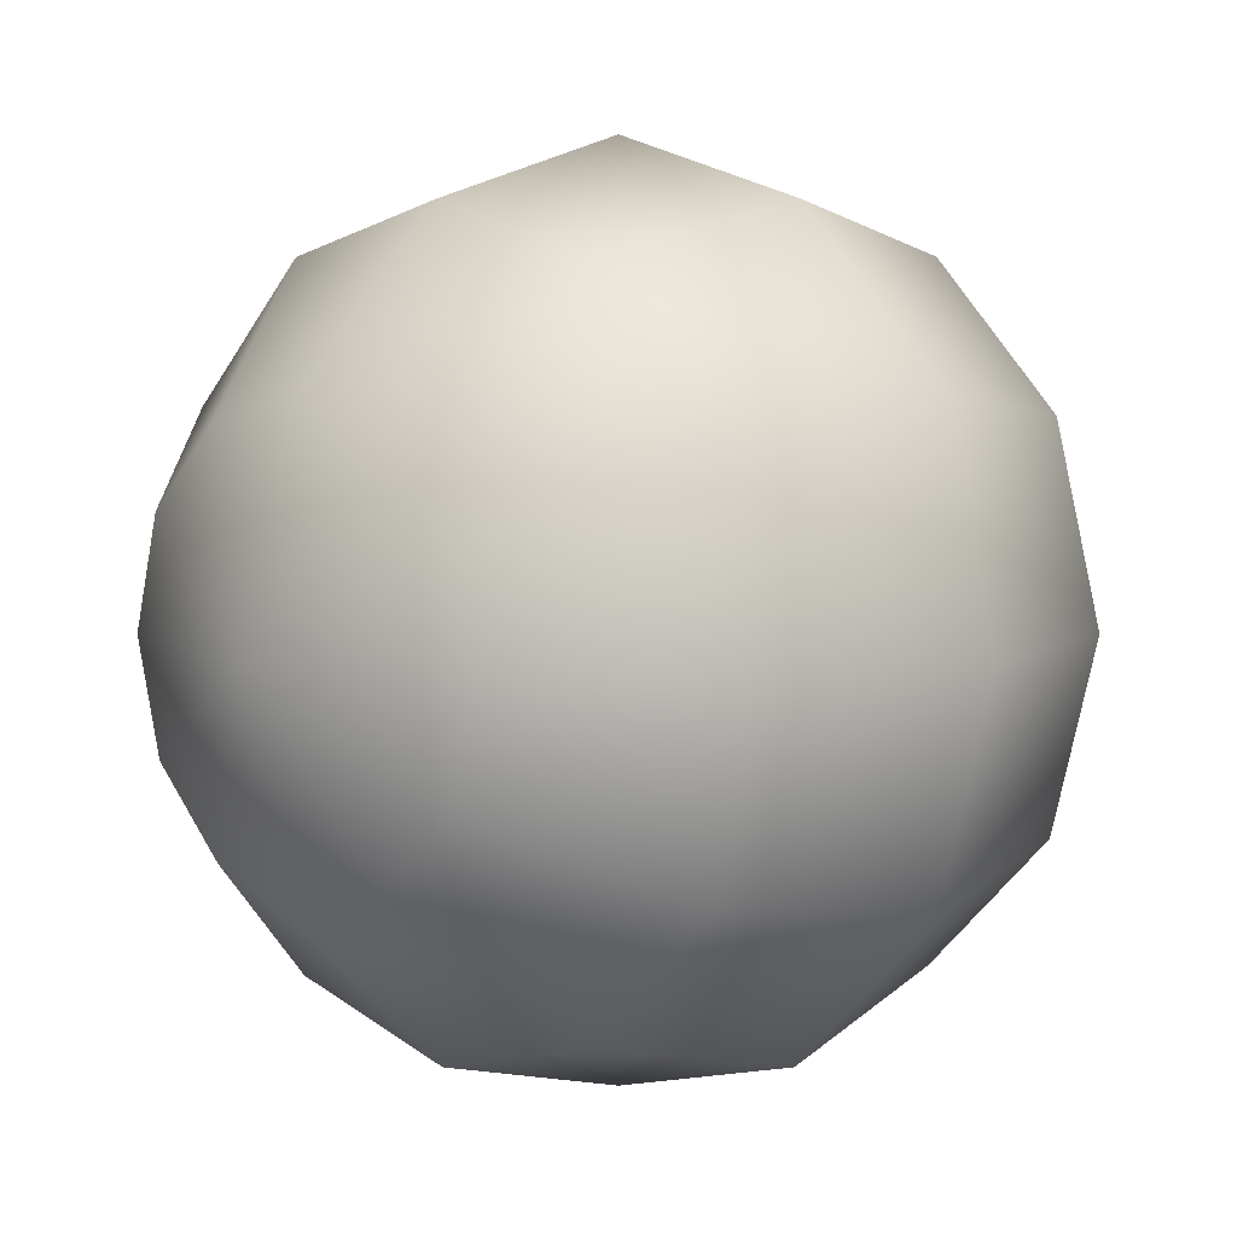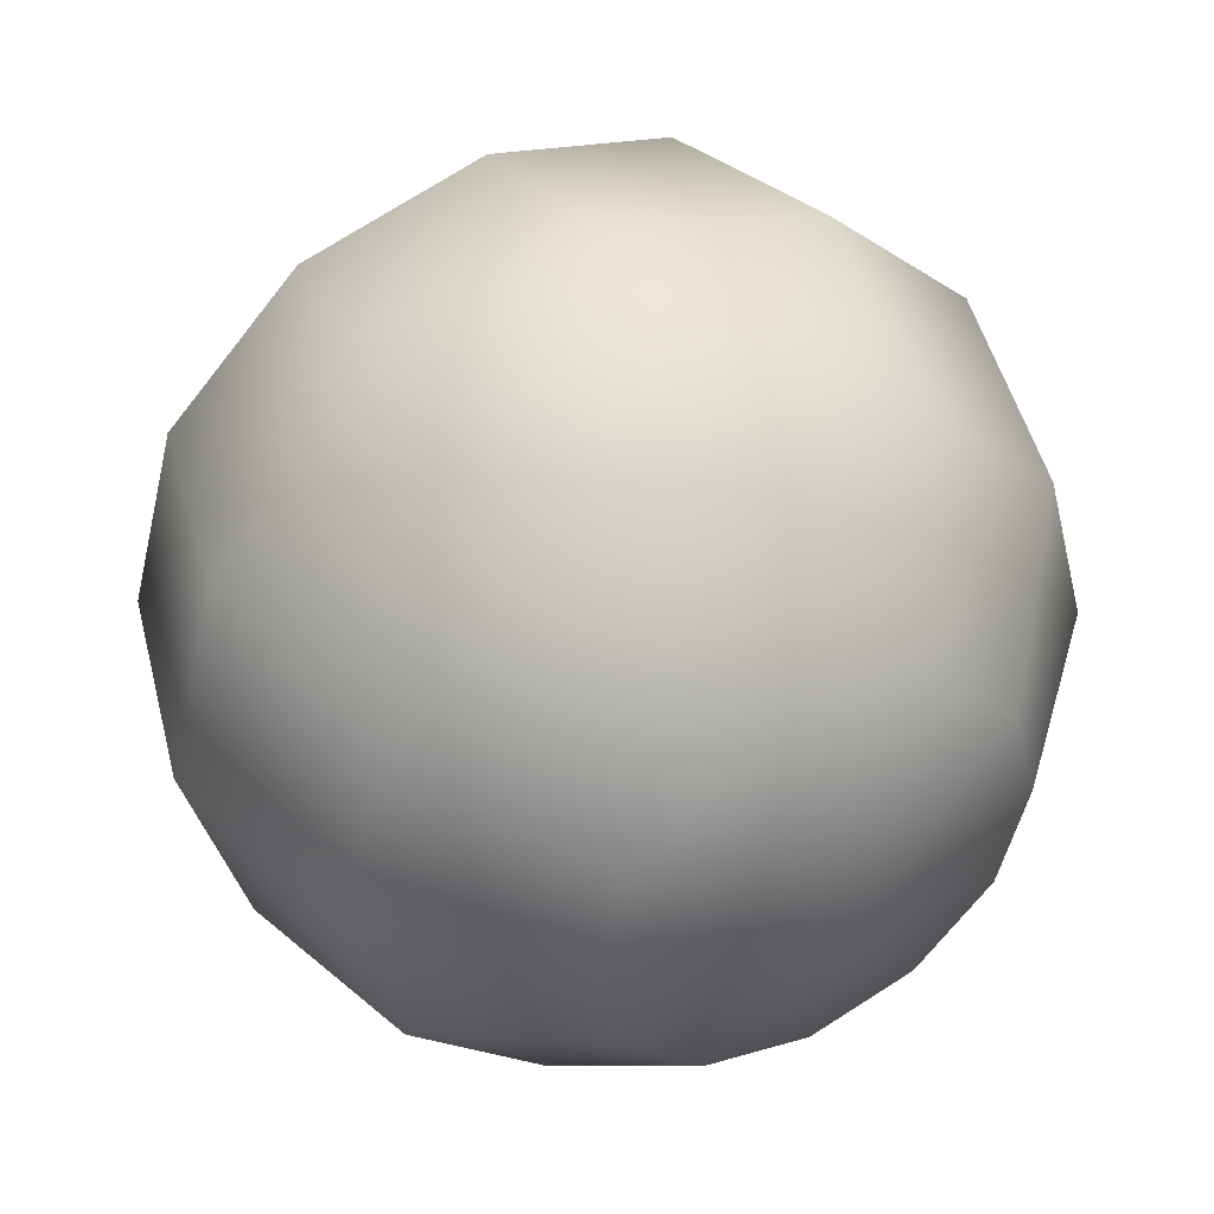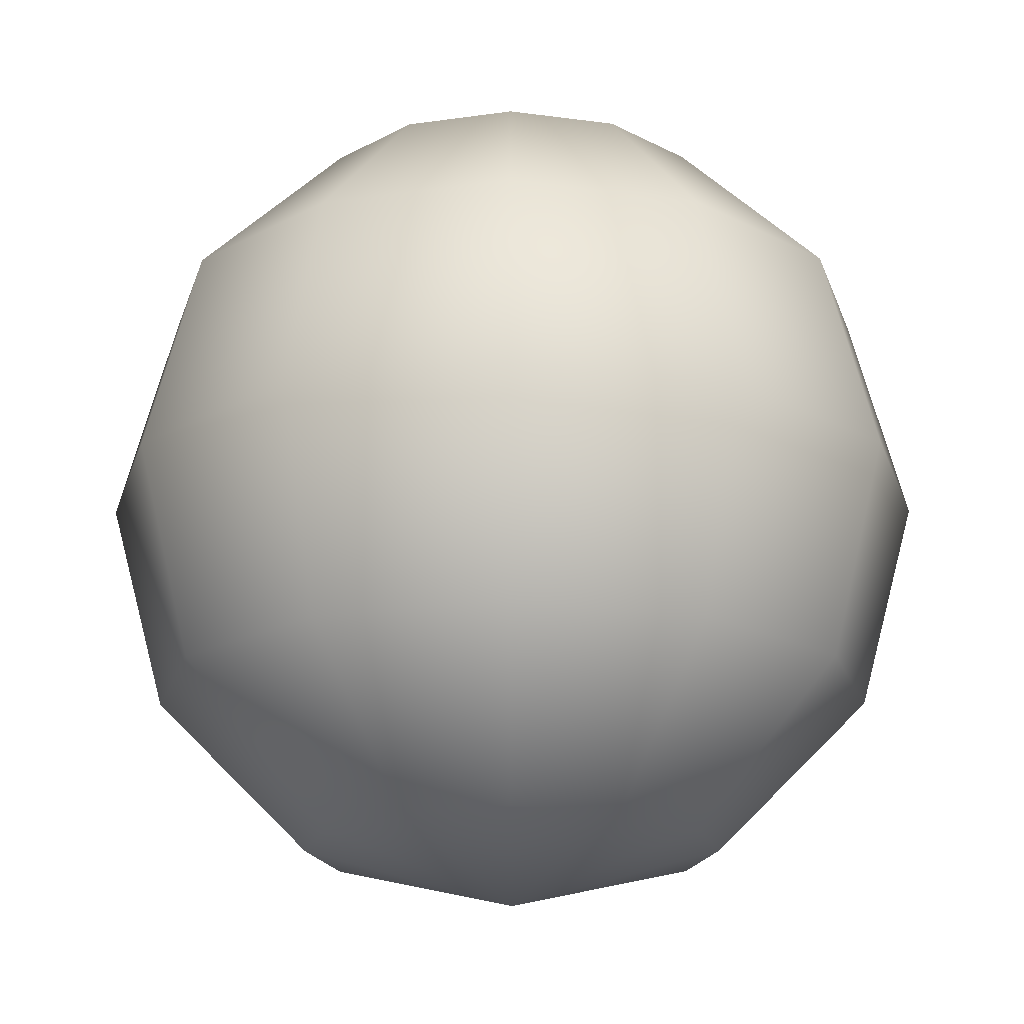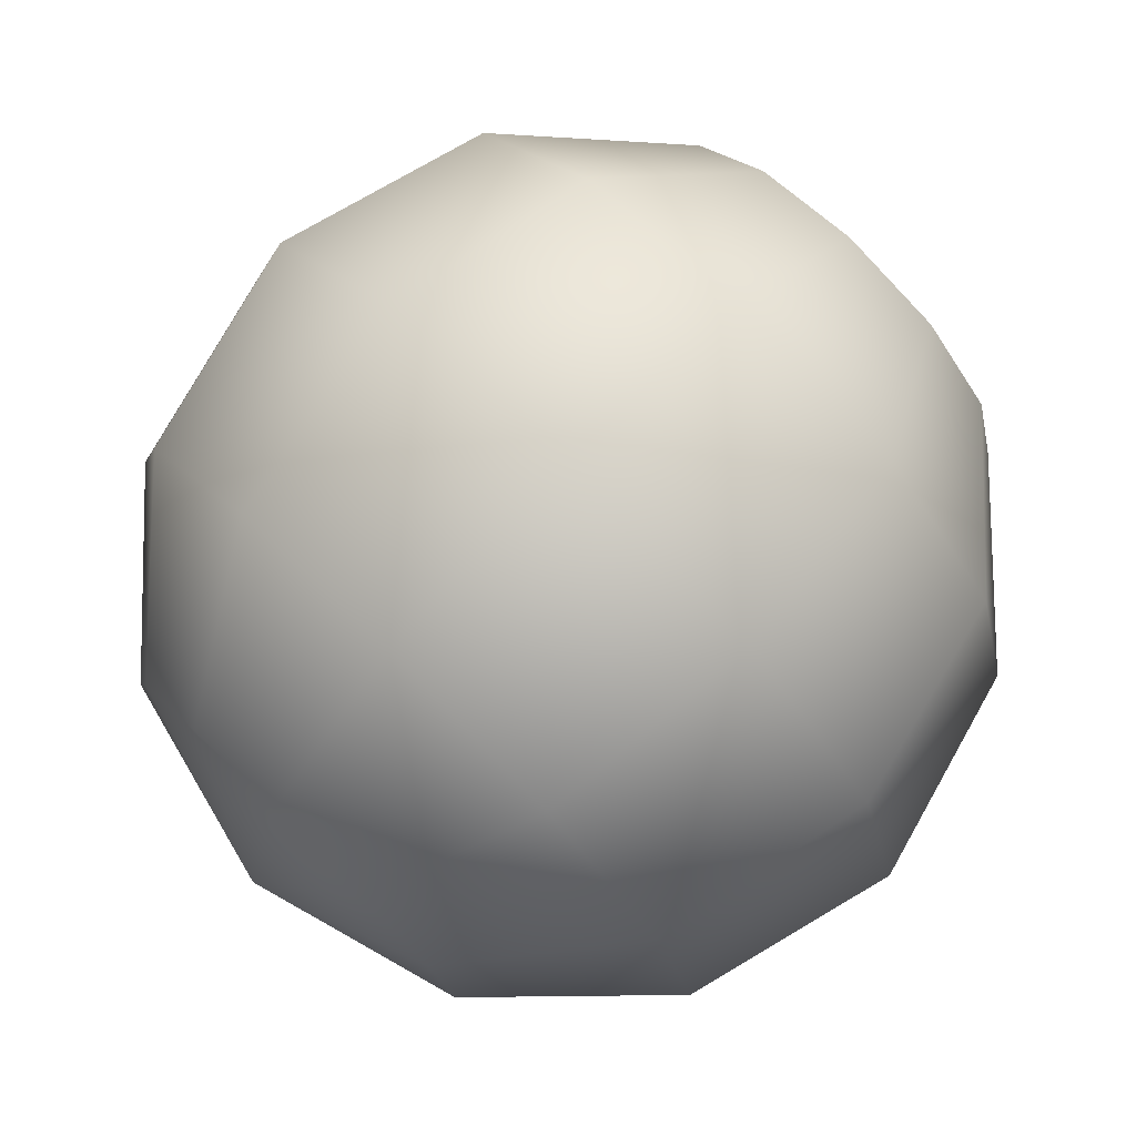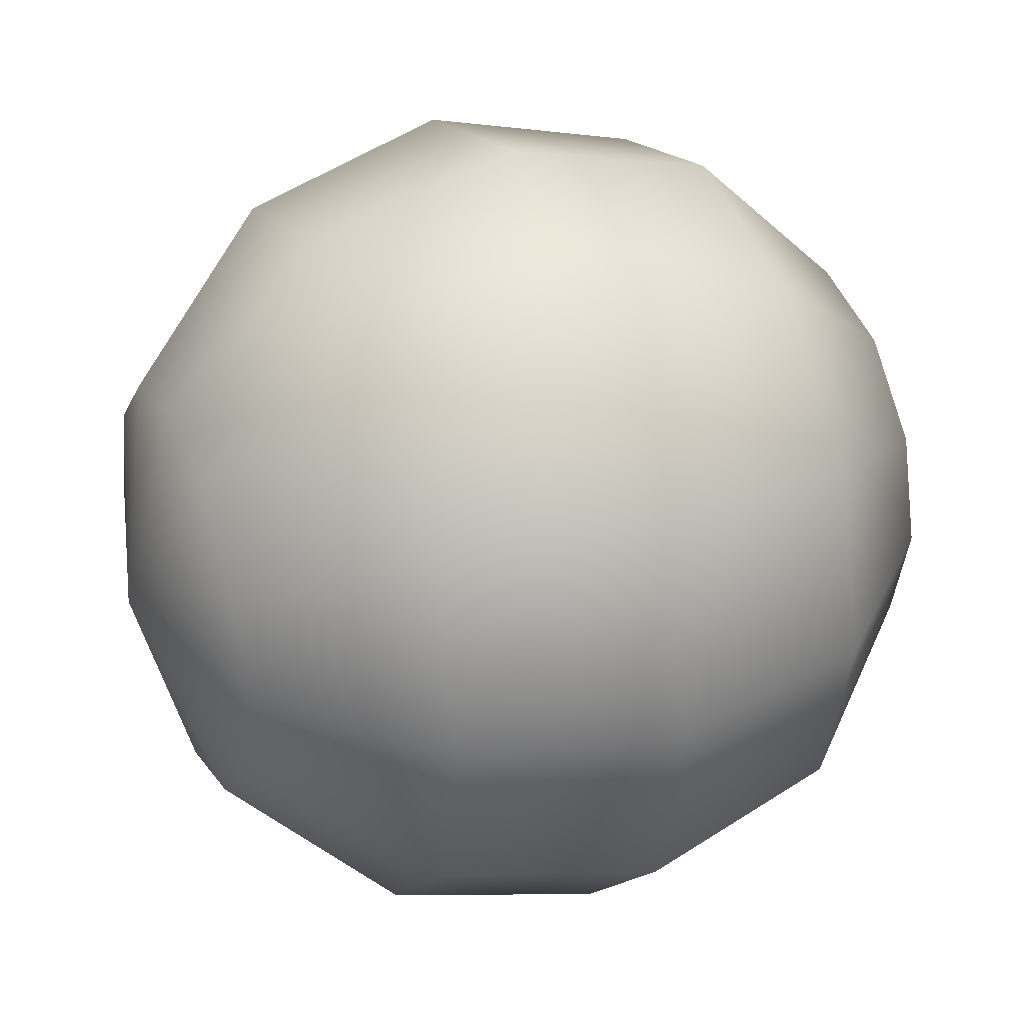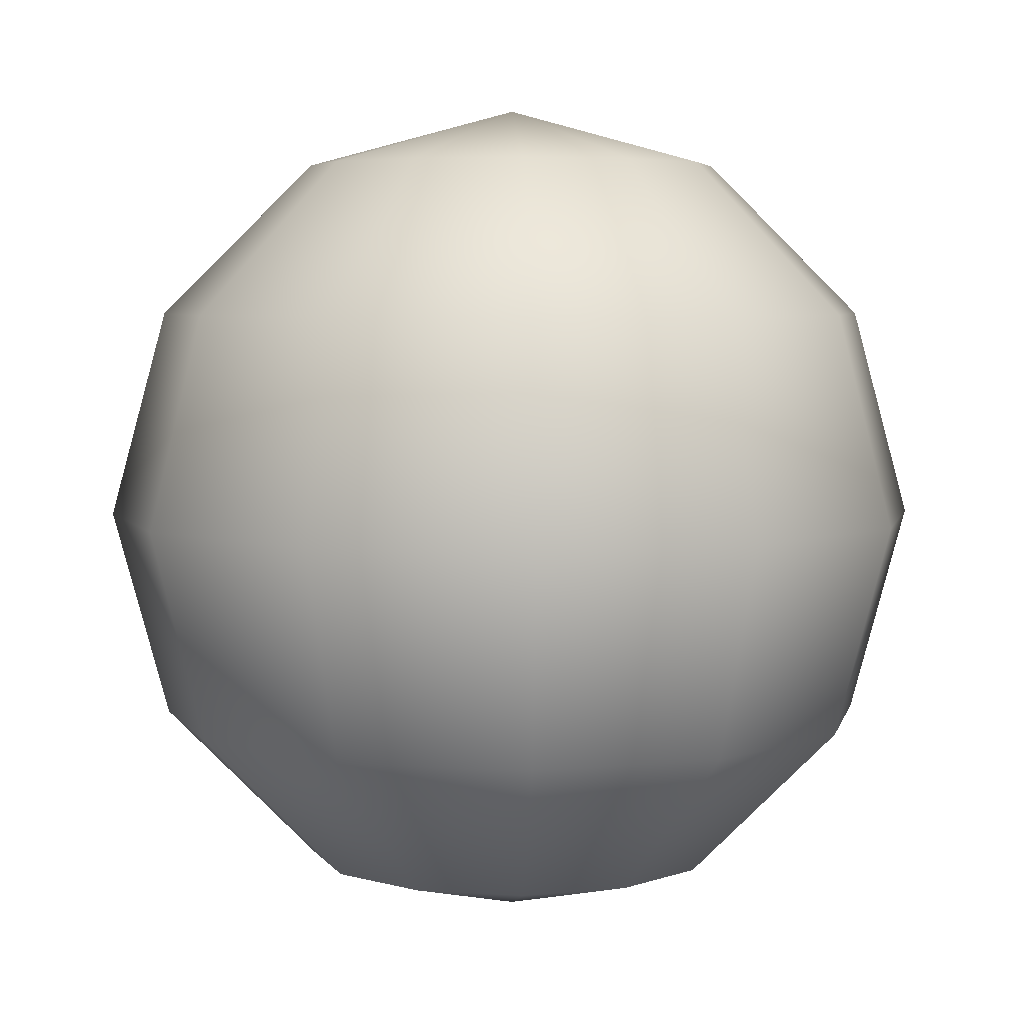
<metadata>
{"format":"obj","ext":"obj","renderer":"f3d","projection":"perspective","resolution":1024,"background":"white","views":[{"elev":6.9,"azim":-135.0,"up":"+Z"},{"elev":45.6,"azim":151.0,"up":"+Z"},{"elev":-19.0,"azim":60.4,"up":"+Y"},{"elev":77.5,"azim":44.4,"up":"+Z"},{"elev":33.1,"azim":66.8,"up":"+Z"},{"elev":5.0,"azim":147.0,"up":"+Y"}]}
</metadata>
<code>
g default
v -108.3 45.68 -83.85
v -108.3 41.89 -98.01
v -115.4 41.89 -96.12
v -120.6 41.89 -90.93
v -122.5 41.89 -83.85
v -120.6 41.89 -76.78
v -115.4 41.89 -71.59
v -108.3 41.89 -69.7
v -101.2 41.89 -71.59
v -96.04 41.89 -76.78
v -94.14 41.89 -83.85
v -96.04 41.89 -90.93
v -101.2 41.89 -96.12
v -108.3 31.52 -108.4
v -120.6 31.52 -105.1
v -129.5 31.52 -96.12
v -132.8 31.52 -83.85
v -129.5 31.52 -71.59
v -120.6 31.52 -62.62
v -108.3 31.52 -59.33
v -96.04 31.52 -62.62
v -87.07 31.52 -71.59
v -83.78 31.52 -83.85
v -87.07 31.52 -96.12
v -96.04 31.52 -105.1
v -108.3 17.37 -112.2
v -122.5 17.37 -108.4
v -132.8 17.37 -98.01
v -136.6 17.37 -83.85
v -132.8 17.37 -69.7
v -122.5 17.37 -59.33
v -108.3 17.37 -55.54
v -94.14 17.37 -59.33
v -83.78 17.37 -69.7
v -79.99 17.37 -83.85
v -83.78 17.37 -98.01
v -94.14 17.37 -108.4
v -108.3 3.21 -108.4
v -120.6 3.21 -105.1
v -129.5 3.21 -96.12
v -132.8 3.21 -83.85
v -129.5 3.21 -71.59
v -120.6 3.21 -62.62
v -108.3 3.21 -59.33
v -96.04 3.21 -62.62
v -87.07 3.21 -71.59
v -83.78 3.21 -83.85
v -87.07 3.21 -96.12
v -96.04 3.21 -105.1
v -108.3 -7.154 -98.01
v -115.4 -7.154 -96.12
v -120.6 -7.154 -90.93
v -122.5 -7.154 -83.85
v -120.6 -7.154 -76.78
v -115.4 -7.154 -71.59
v -108.3 -7.154 -69.7
v -101.2 -7.154 -71.59
v -96.04 -7.154 -76.78
v -94.14 -7.154 -83.85
v -96.04 -7.154 -90.93
v -101.2 -7.154 -96.12
v -108.3 -10.95 -83.85
g BallonText:Sphere001
f 1 2 3
f 1 3 4
f 1 4 5
f 1 5 6
f 1 6 7
f 1 7 8
f 1 8 9
f 1 9 10
f 1 10 11
f 1 11 12
f 1 12 13
f 1 13 2
f 2 14 15 3
f 3 15 16 4
f 4 16 17 5
f 5 17 18 6
f 6 18 19 7
f 7 19 20 8
f 8 20 21 9
f 9 21 22 10
f 10 22 23 11
f 11 23 24 12
f 12 24 25 13
f 13 25 14 2
f 14 26 27 15
f 15 27 28 16
f 16 28 29 17
f 17 29 30 18
f 18 30 31 19
f 19 31 32 20
f 20 32 33 21
f 21 33 34 22
f 22 34 35 23
f 23 35 36 24
f 24 36 37 25
f 25 37 26 14
f 26 38 39 27
f 27 39 40 28
f 28 40 41 29
f 29 41 42 30
f 30 42 43 31
f 31 43 44 32
f 32 44 45 33
f 33 45 46 34
f 34 46 47 35
f 35 47 48 36
f 36 48 49 37
f 37 49 38 26
f 38 50 51 39
f 39 51 52 40
f 40 52 53 41
f 41 53 54 42
f 42 54 55 43
f 43 55 56 44
f 44 56 57 45
f 45 57 58 46
f 46 58 59 47
f 47 59 60 48
f 48 60 61 49
f 49 61 50 38
f 62 51 50
f 62 52 51
f 62 53 52
f 62 54 53
f 62 55 54
f 62 56 55
f 62 57 56
f 62 58 57
f 62 59 58
f 62 60 59
f 62 61 60
f 62 50 61

</code>
